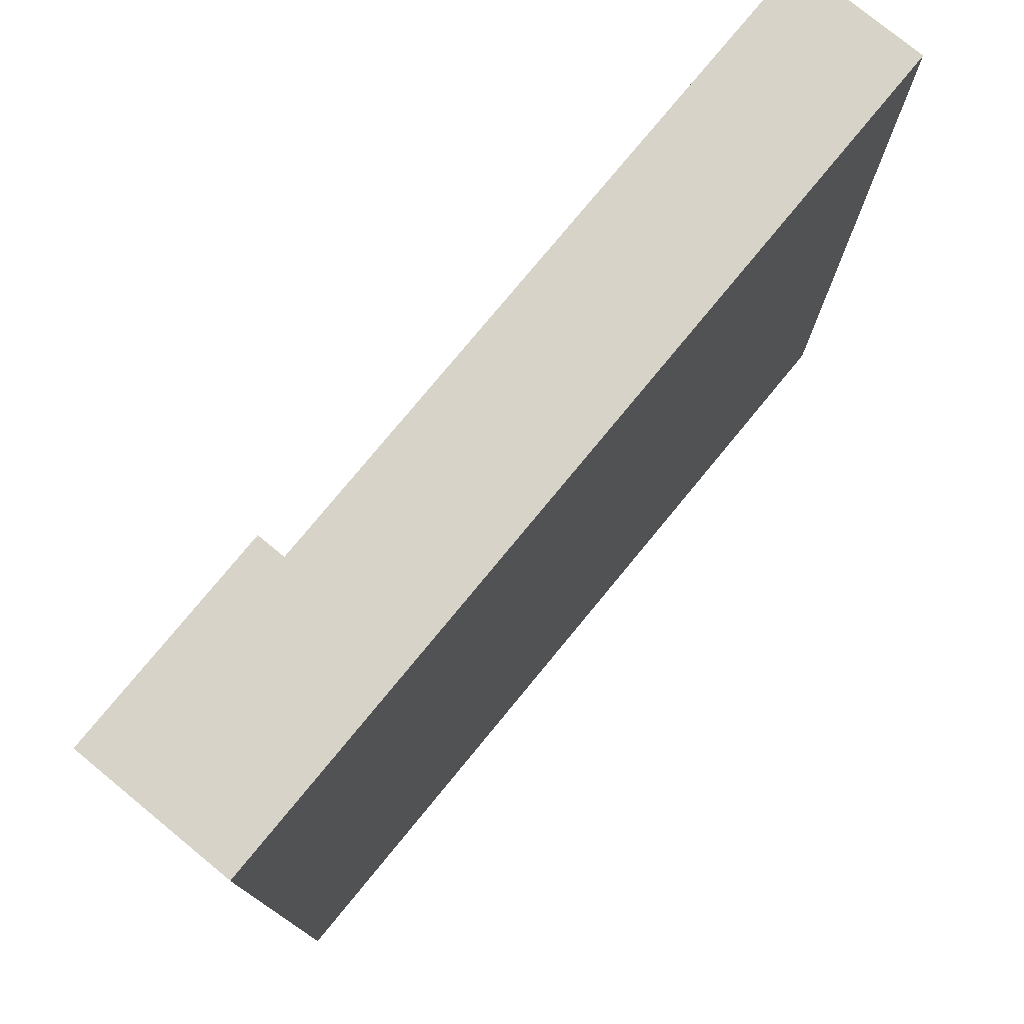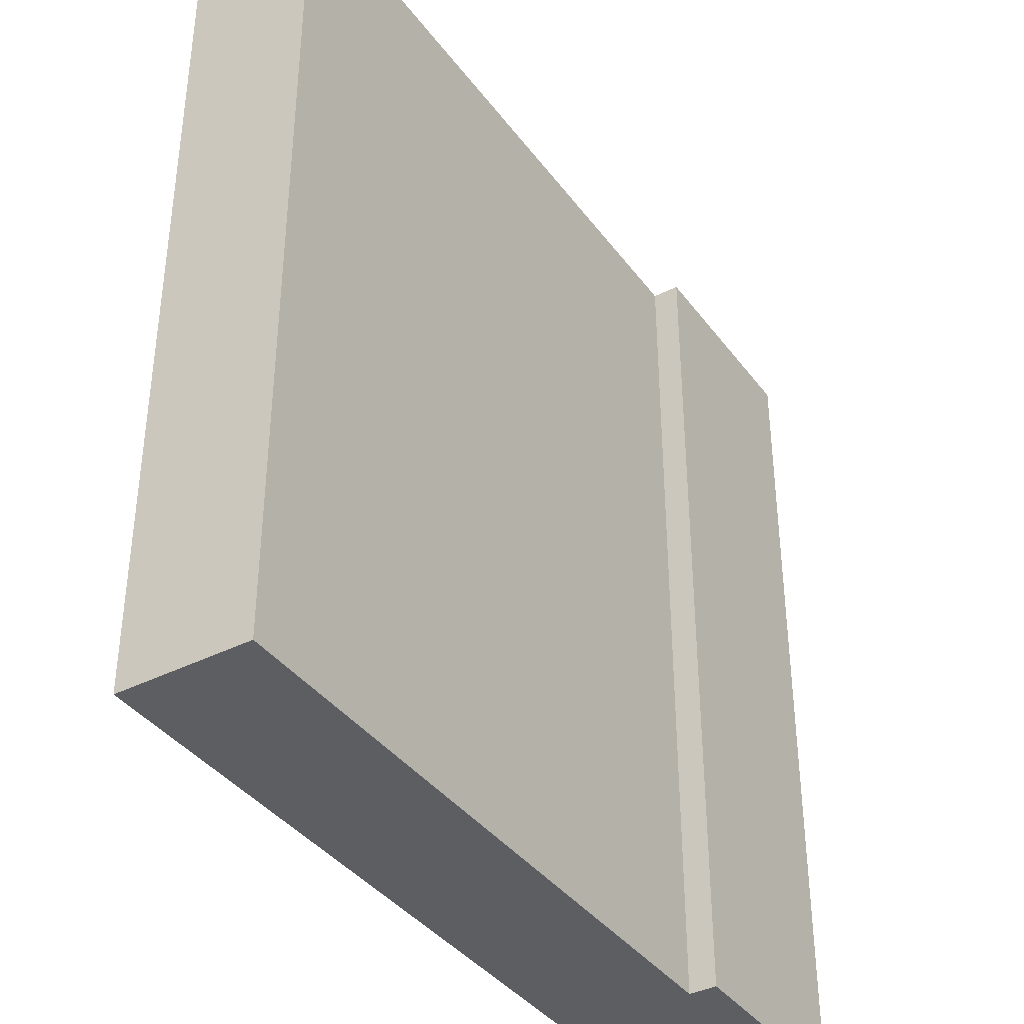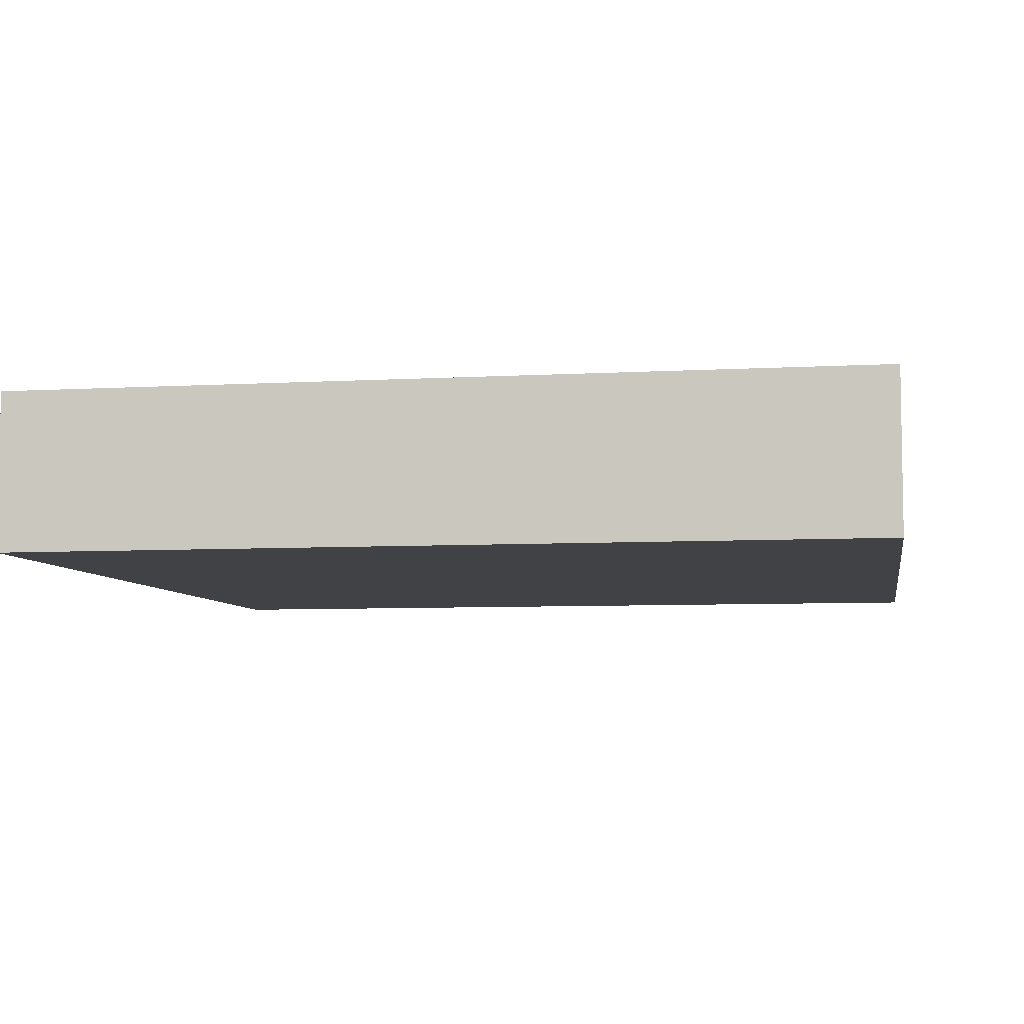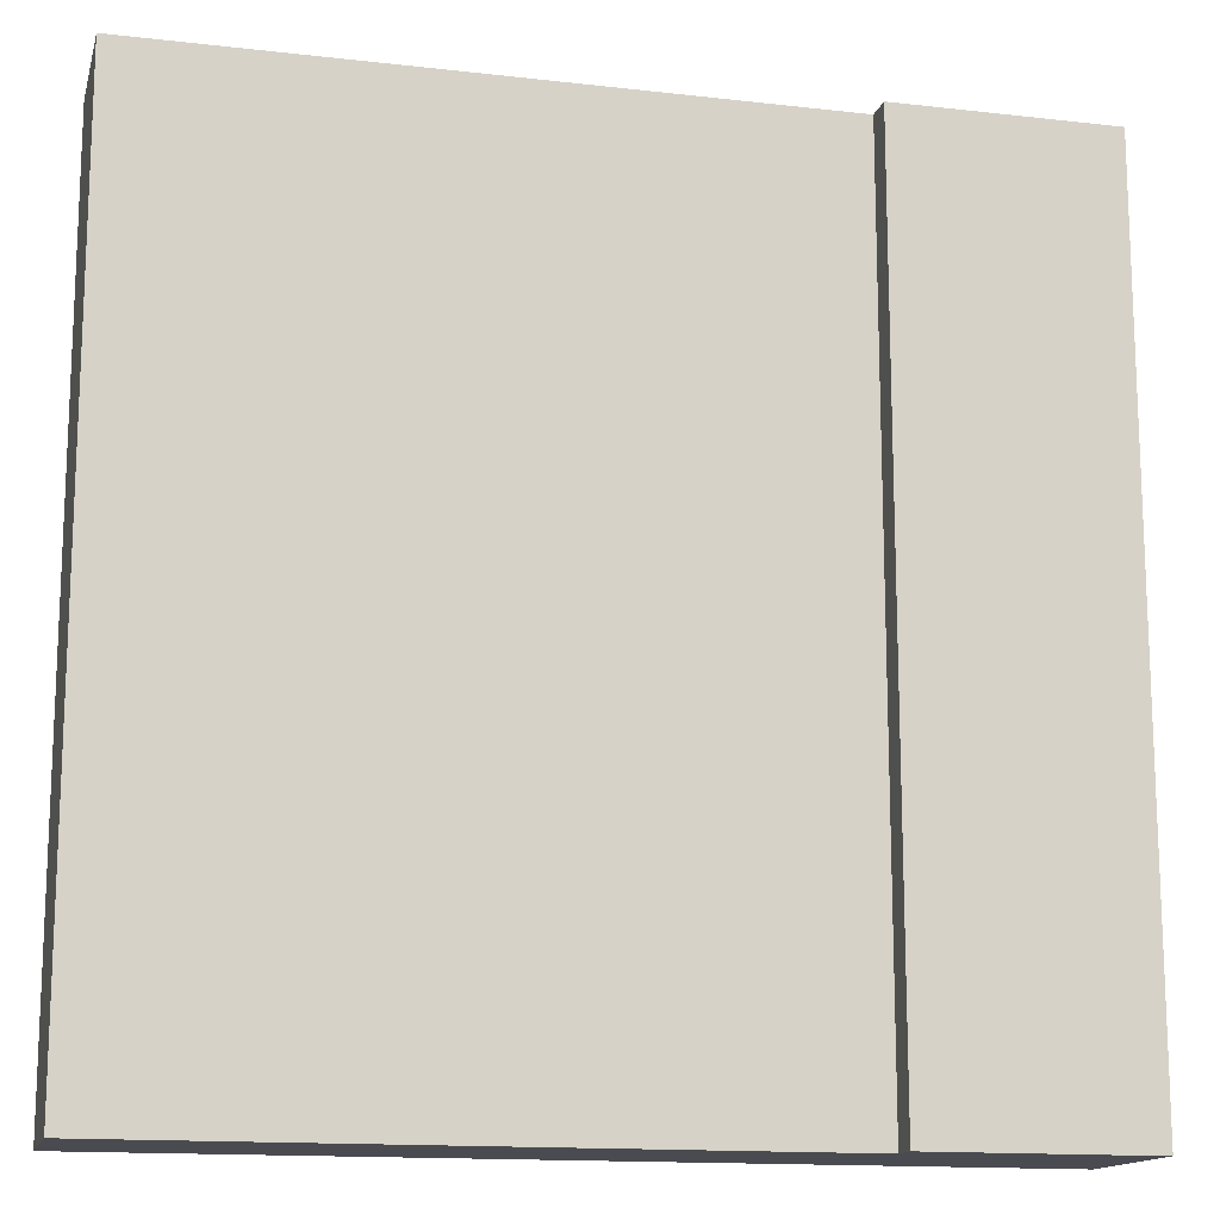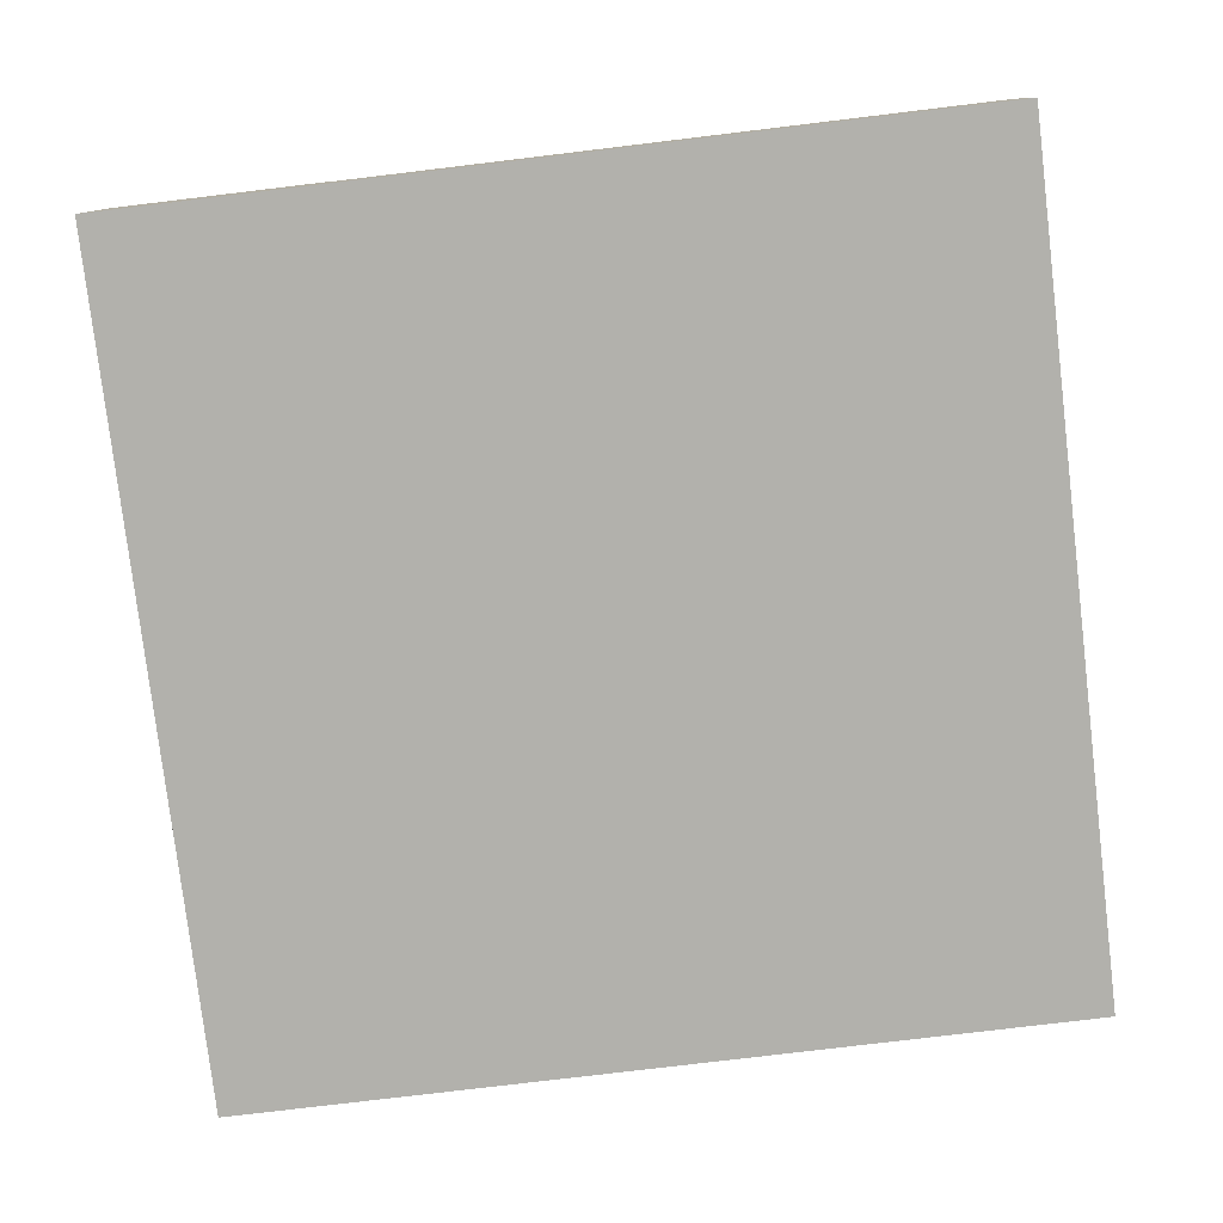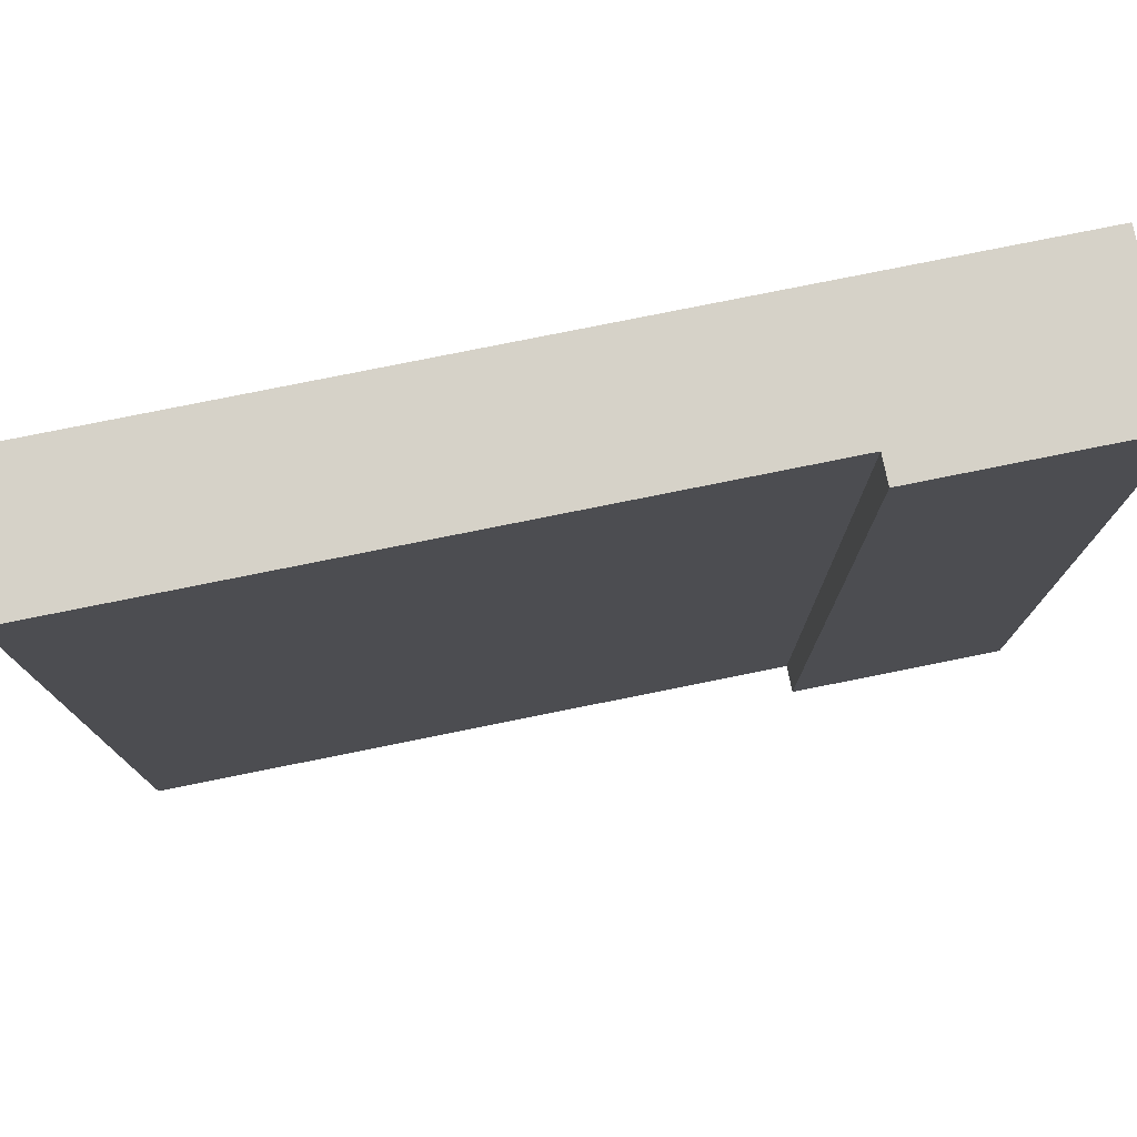
<metadata>
{"format":"obj","ext":"obj","renderer":"f3d","projection":"perspective","resolution":1024,"background":"white","views":[{"elev":77.2,"azim":-50.6,"up":"+Z"},{"elev":-38.6,"azim":122.5,"up":"+Z"},{"elev":-6.4,"azim":-80.2,"up":"+Y"},{"elev":-14.5,"azim":166.0,"up":"+Z"},{"elev":-78.9,"azim":6.8,"up":"+Y"},{"elev":77.8,"azim":168.6,"up":"+Z"}]}
</metadata>
<code>
o Mesh1_Group1_Model.061
v -0.75 0.455 1.5
v -0.75 0.55 1.5
v -1.5 0.55 1.5
v -0.75 0 1.5
v -1.5 0 -1.5
v -0.75 0 -1.5
v -1.5 0.55 -1.5
v -0.75 0.455 -1.5
v -1.5 0 1.5
v -0.75 0.55 -1.5
v 1.5 0 -1.5
v 1.5 0 1.5
v 1.5 0.455 1.5
v 1.5 0.455 -1.5
f 1 2 3
f 4 5 6
f 7 8 5
f 9 7 5
f 2 7 3
f 2 8 10
f 3 9 1
f 9 4 1
f 6 11 12
f 4 9 5
f 6 12 4
f 10 8 7
f 8 6 5
f 9 3 7
f 2 10 7
f 2 1 8
f 13 11 14
f 14 1 13
f 6 14 11
f 13 4 12
f 13 12 11
f 14 8 1
f 6 8 14
f 13 1 4

</code>
